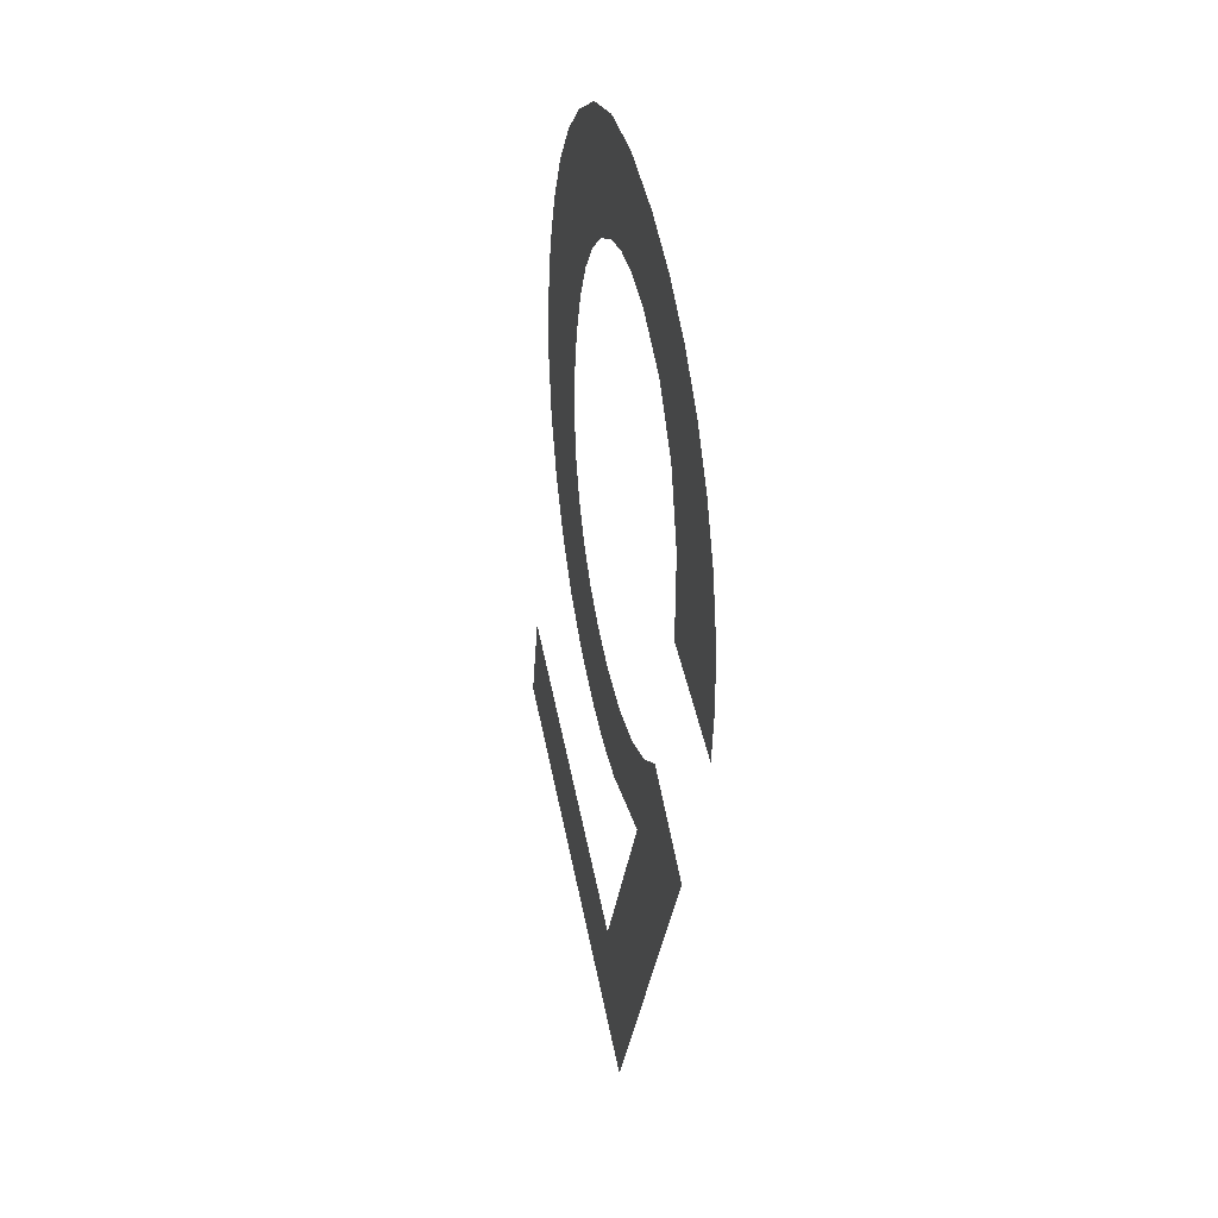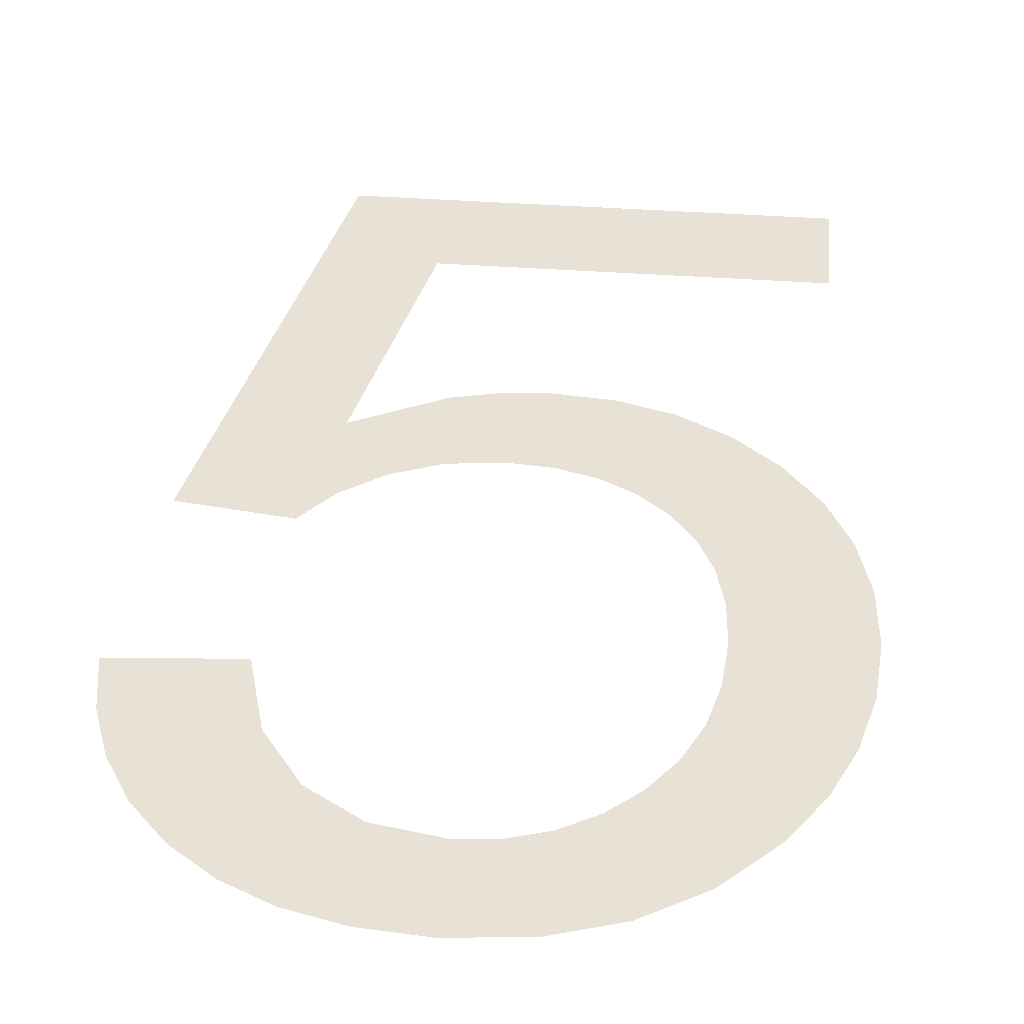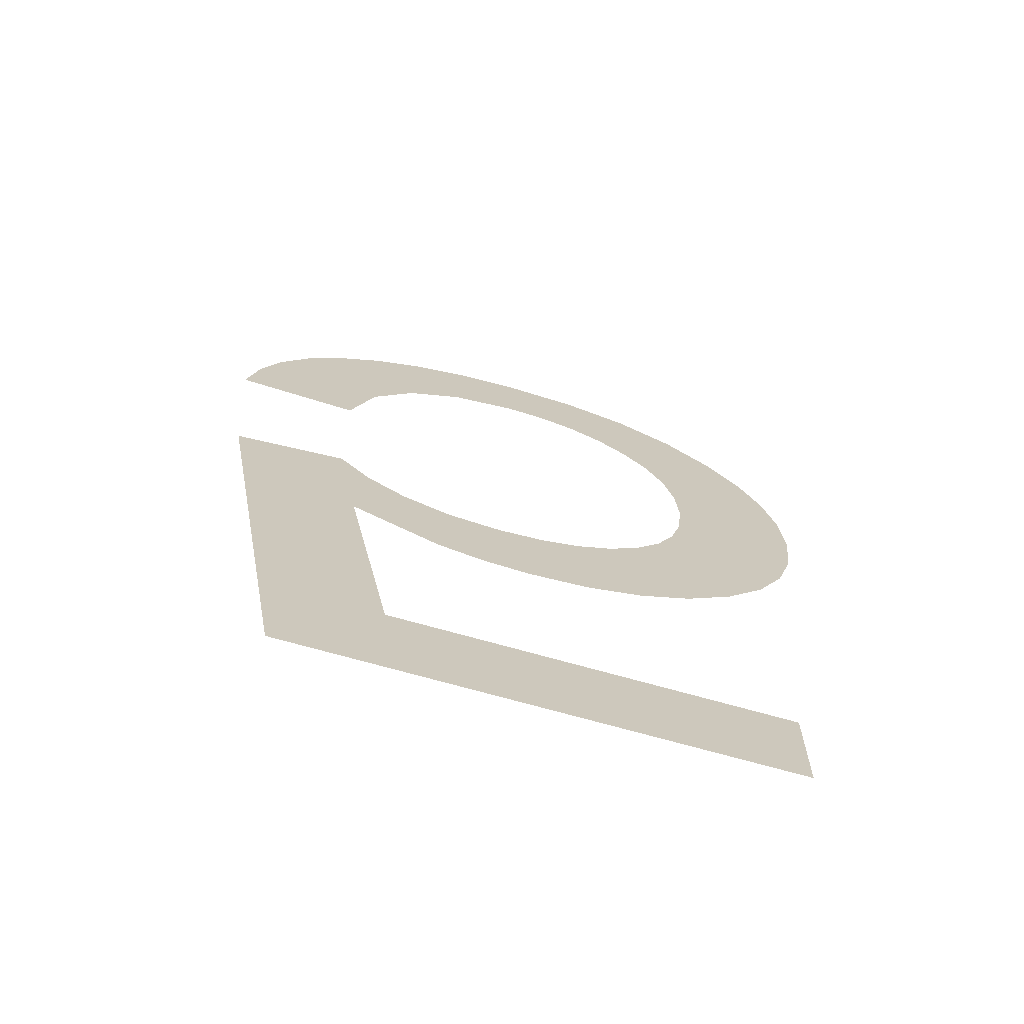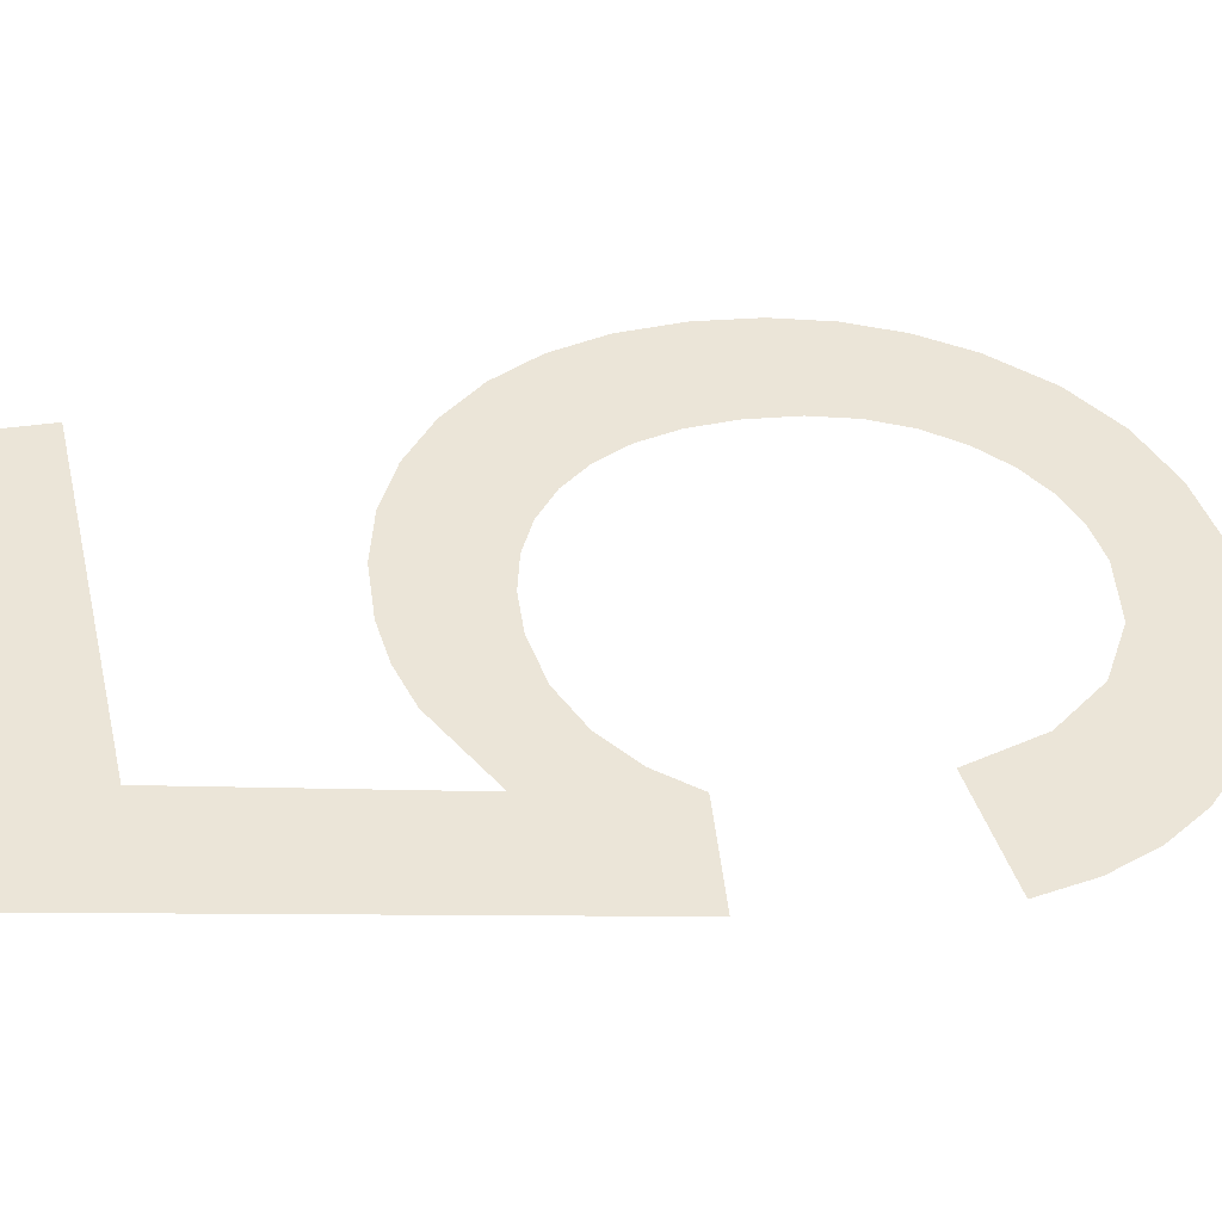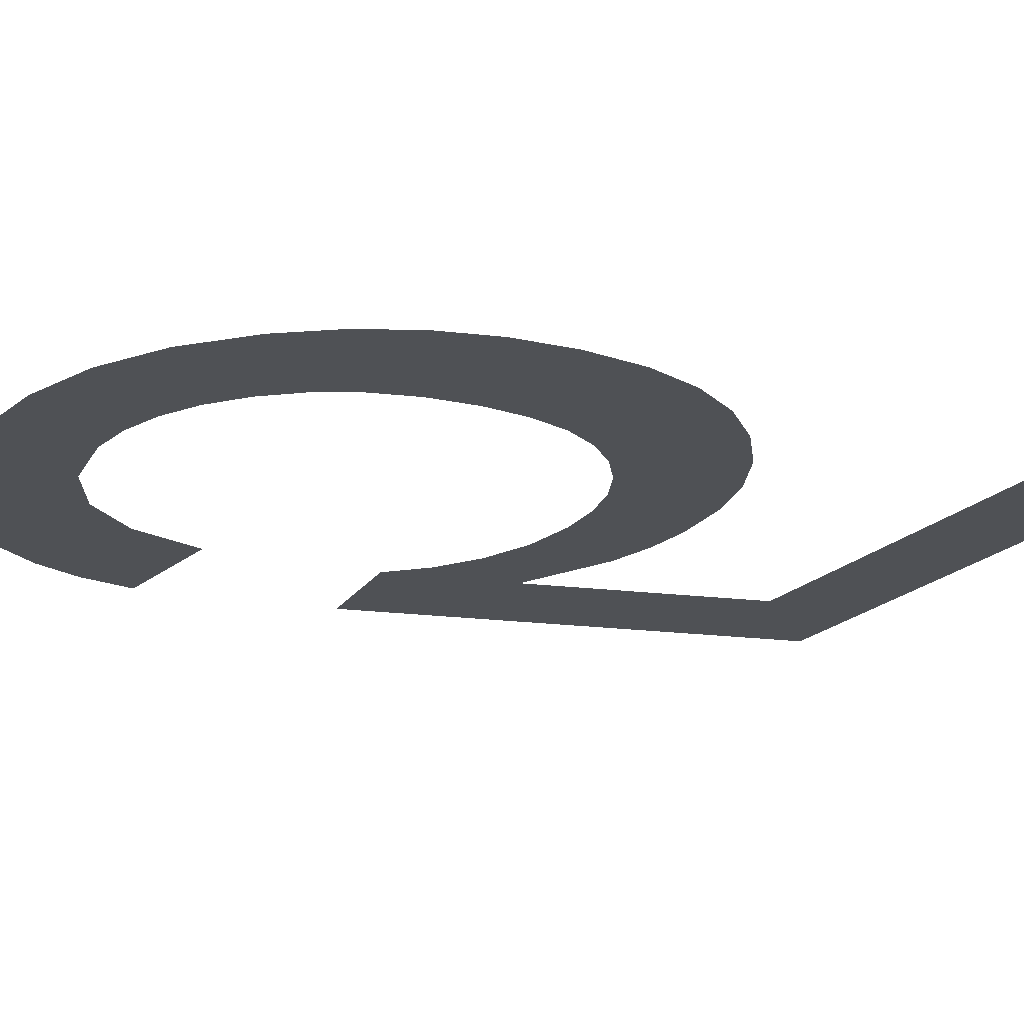
<metadata>
{"format":"obj","ext":"obj","renderer":"f3d","projection":"perspective","resolution":1024,"background":"white","views":[{"elev":52.3,"azim":-101.3,"up":"+Z"},{"elev":36.8,"azim":5.6,"up":"+Y"},{"elev":-74.7,"azim":-15.4,"up":"+Z"},{"elev":44.9,"azim":-103.2,"up":"+Y"},{"elev":-22.1,"azim":57.7,"up":"+Y"}]}
</metadata>
<code>
o mesh137/mesh137-geometry#mesh137-geometry
v 0.6892 0.0218 0.05003
v 0.6921 0.02191 0.04828
v 0.6889 0.02189 0.04855
v 0.6897 0.02171 0.05136
v 0.6904 0.02164 0.05254
v 0.6913 0.02157 0.05357
v 0.6925 0.02152 0.05439
v 0.6927 0.02178 0.05032
v 0.6938 0.02148 0.05499
v 0.6938 0.02169 0.05178
v 0.6952 0.02163 0.05266
v 0.6953 0.02146 0.05534
v 0.6969 0.02161 0.05296
v 0.6969 0.02145 0.05546
v 0.6988 0.02147 0.05527
v 0.6979 0.02162 0.05285
v 0.6989 0.02164 0.05254
v 0.7006 0.0215 0.05471
v 0.6998 0.02167 0.05203
v 0.7006 0.02172 0.0513
v 0.7021 0.02156 0.05377
v 0.7013 0.02177 0.0504
v 0.7017 0.02184 0.04937
v 0.702 0.02191 0.04821
v 0.7021 0.022 0.04691
v 0.7034 0.02164 0.05245
v 0.7031 0.02238 0.04086
v 0.7041 0.0223 0.04206
v 0.702 0.02207 0.04567
v 0.7043 0.02173 0.05117
v 0.7019 0.02244 0.03987
v 0.7048 0.02222 0.04342
v 0.7018 0.02214 0.04458
v 0.7049 0.02181 0.04977
v 0.7013 0.0222 0.04362
v 0.7052 0.02212 0.04495
v 0.7007 0.02226 0.0428
v 0.7052 0.02191 0.04826
v 0.7006 0.02249 0.03917
v 0.7054 0.02201 0.04664
v 0.6999 0.0223 0.04214
v 0.6992 0.02251 0.03875
v 0.699 0.02233 0.04167
v 0.698 0.02234 0.04139
v 0.6976 0.02252 0.03861
v 0.6968 0.02235 0.04129
v 0.6964 0.02251 0.03871
v 0.6954 0.02234 0.04146
v 0.6952 0.0225 0.039
v 0.6942 0.02231 0.04196
v 0.6931 0.02226 0.04273
v 0.6929 0.02242 0.04016
v 0.6923 0.0222 0.04369
v 0.6918 0.02303 0.0306
v 0.6894 0.02222 0.04332
v 0.6943 0.02284 0.0335
v 0.7042 0.02303 0.0306
v 0.7042 0.02284 0.0335
f 1 2 3
f 2 1 4
f 3 2 1
f 4 1 2
f 2 4 5
f 5 4 2
f 2 5 6
f 6 5 2
f 2 6 7
f 7 6 2
f 2 7 8
f 8 7 2
f 8 7 9
f 9 7 8
f 8 9 10
f 10 9 8
f 10 9 11
f 11 9 10
f 11 9 12
f 12 9 11
f 11 12 13
f 13 12 11
f 13 12 14
f 14 12 13
f 13 14 15
f 15 14 13
f 13 15 16
f 16 15 13
f 16 15 17
f 17 15 16
f 17 15 18
f 18 15 17
f 17 18 19
f 19 18 17
f 19 18 20
f 20 18 19
f 20 18 21
f 21 18 20
f 20 21 22
f 22 21 20
f 22 21 23
f 23 21 22
f 23 21 24
f 24 21 23
f 24 21 25
f 25 21 24
f 25 21 26
f 26 21 25
f 25 26 27
f 27 26 25
f 27 26 28
f 28 26 27
f 27 29 25
f 25 29 27
f 28 26 30
f 30 26 28
f 31 29 27
f 27 29 31
f 28 30 32
f 32 30 28
f 31 33 29
f 29 33 31
f 32 30 34
f 34 30 32
f 31 35 33
f 33 35 31
f 32 34 36
f 36 34 32
f 31 37 35
f 35 37 31
f 36 34 38
f 38 34 36
f 39 37 31
f 31 37 39
f 36 38 40
f 40 38 36
f 39 41 37
f 37 41 39
f 42 41 39
f 39 41 42
f 42 43 41
f 41 43 42
f 42 44 43
f 43 44 42
f 45 44 42
f 42 44 45
f 45 46 44
f 44 46 45
f 47 46 45
f 45 46 47
f 47 48 46
f 46 48 47
f 49 48 47
f 47 48 49
f 49 50 48
f 48 50 49
f 49 51 50
f 50 51 49
f 52 51 49
f 49 51 52
f 51 52 53
f 53 52 51
f 54 53 52
f 52 53 54
f 53 54 55
f 55 54 53
f 54 52 56
f 56 52 54
f 54 56 57
f 57 56 54
f 57 56 58
f 58 56 57

</code>
